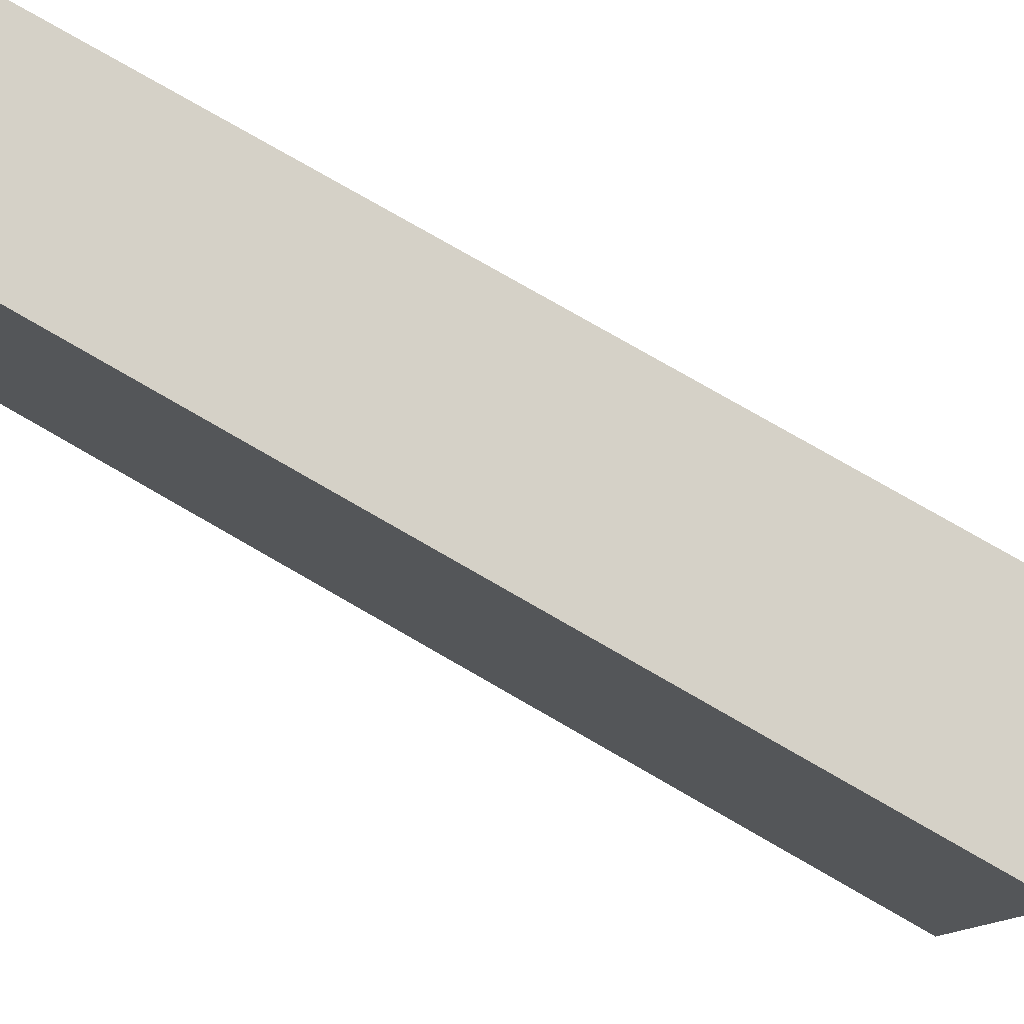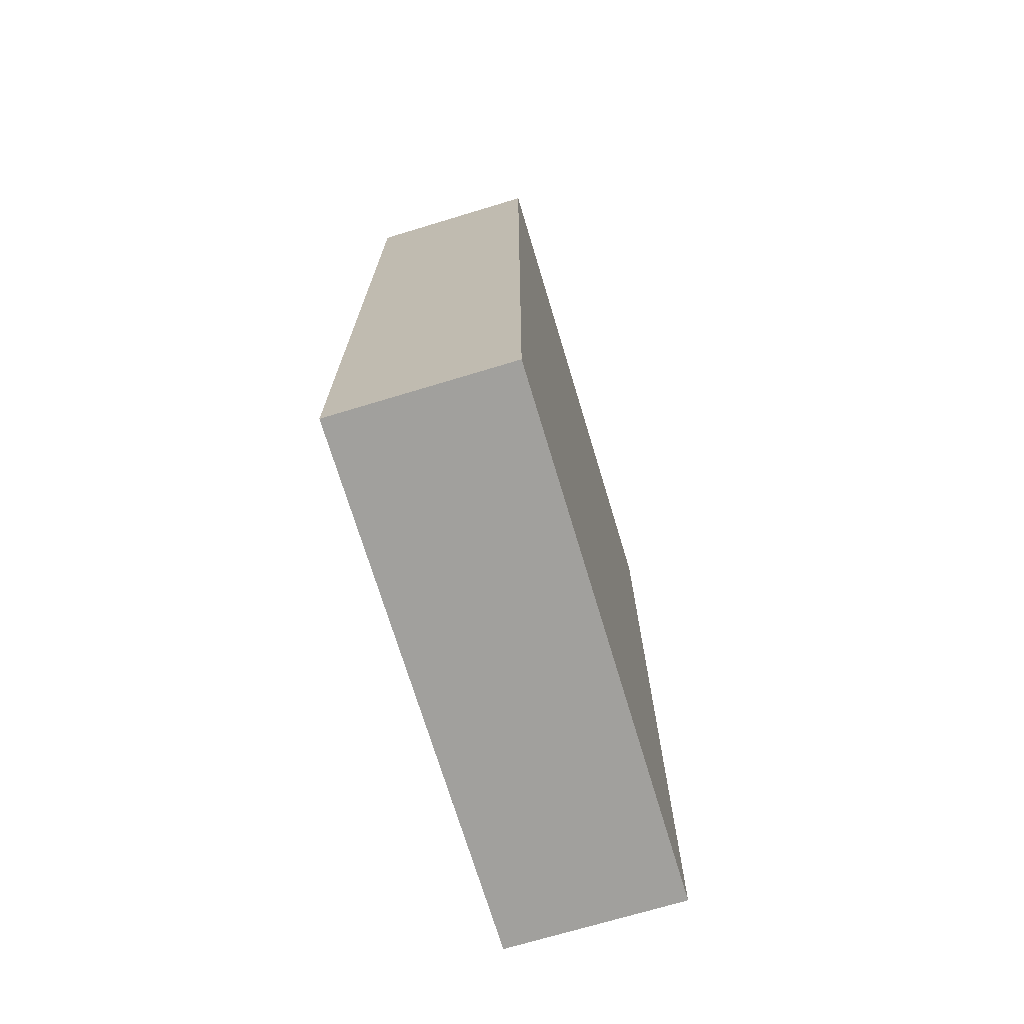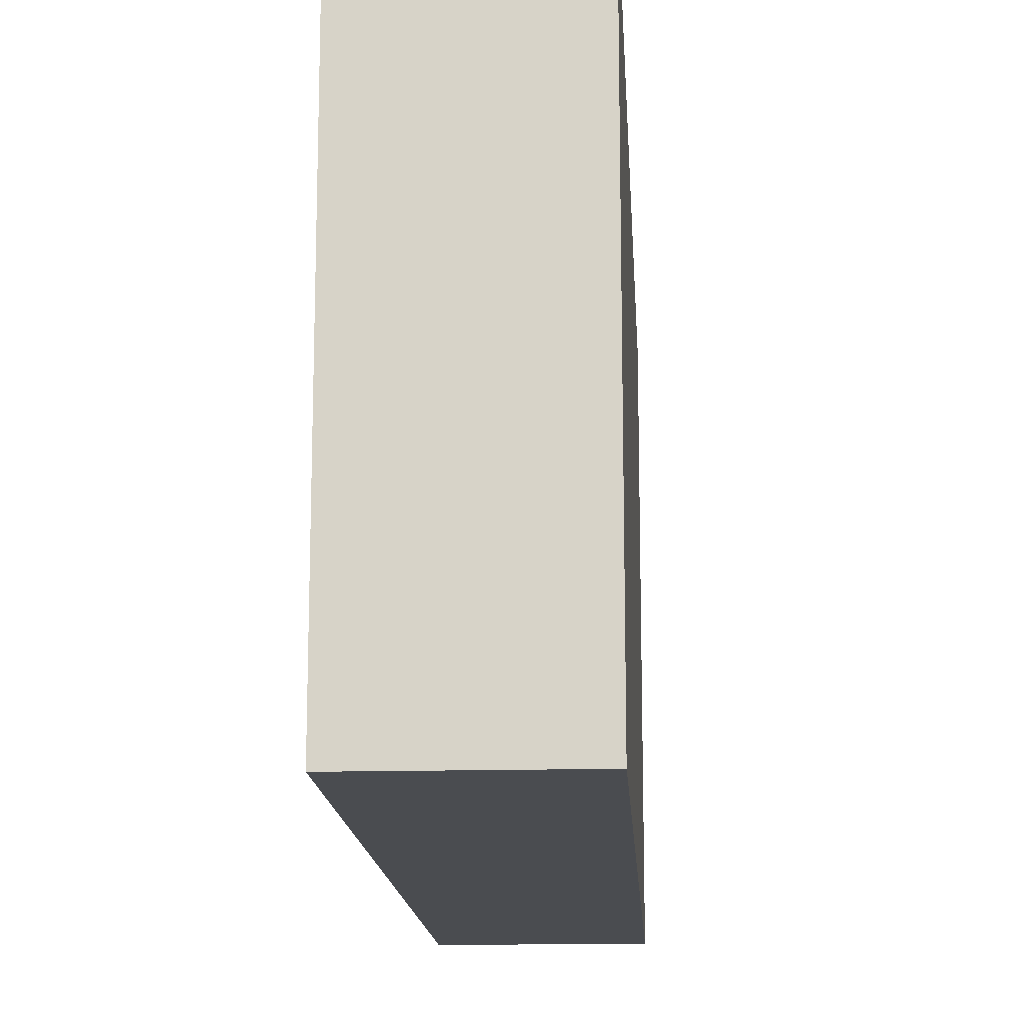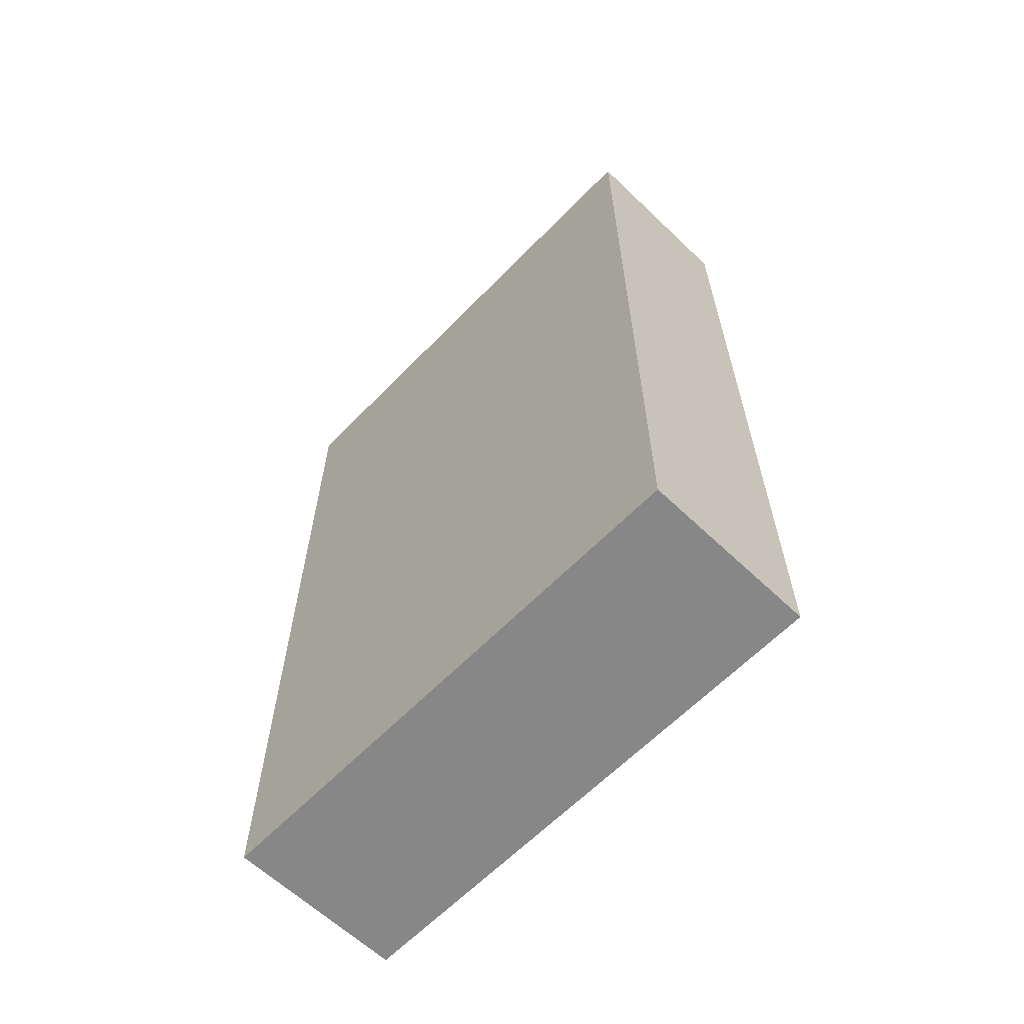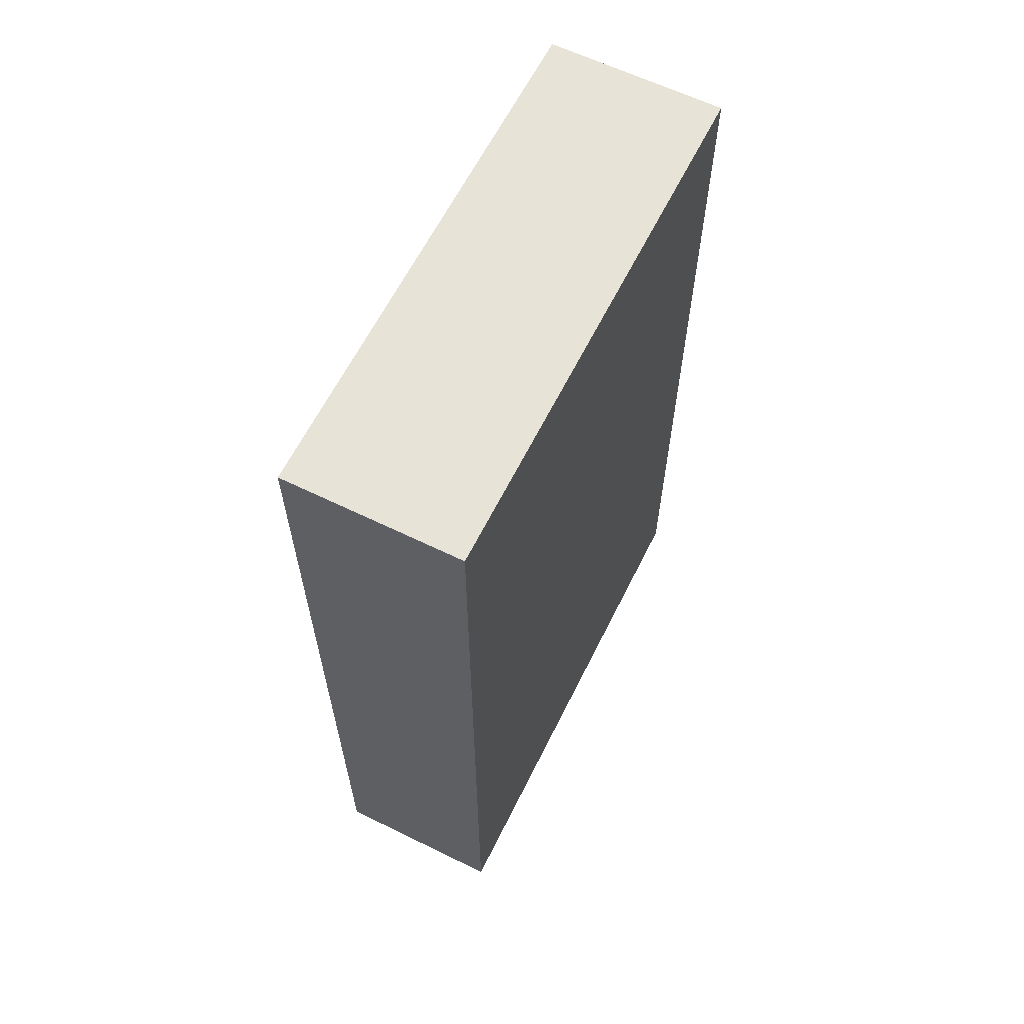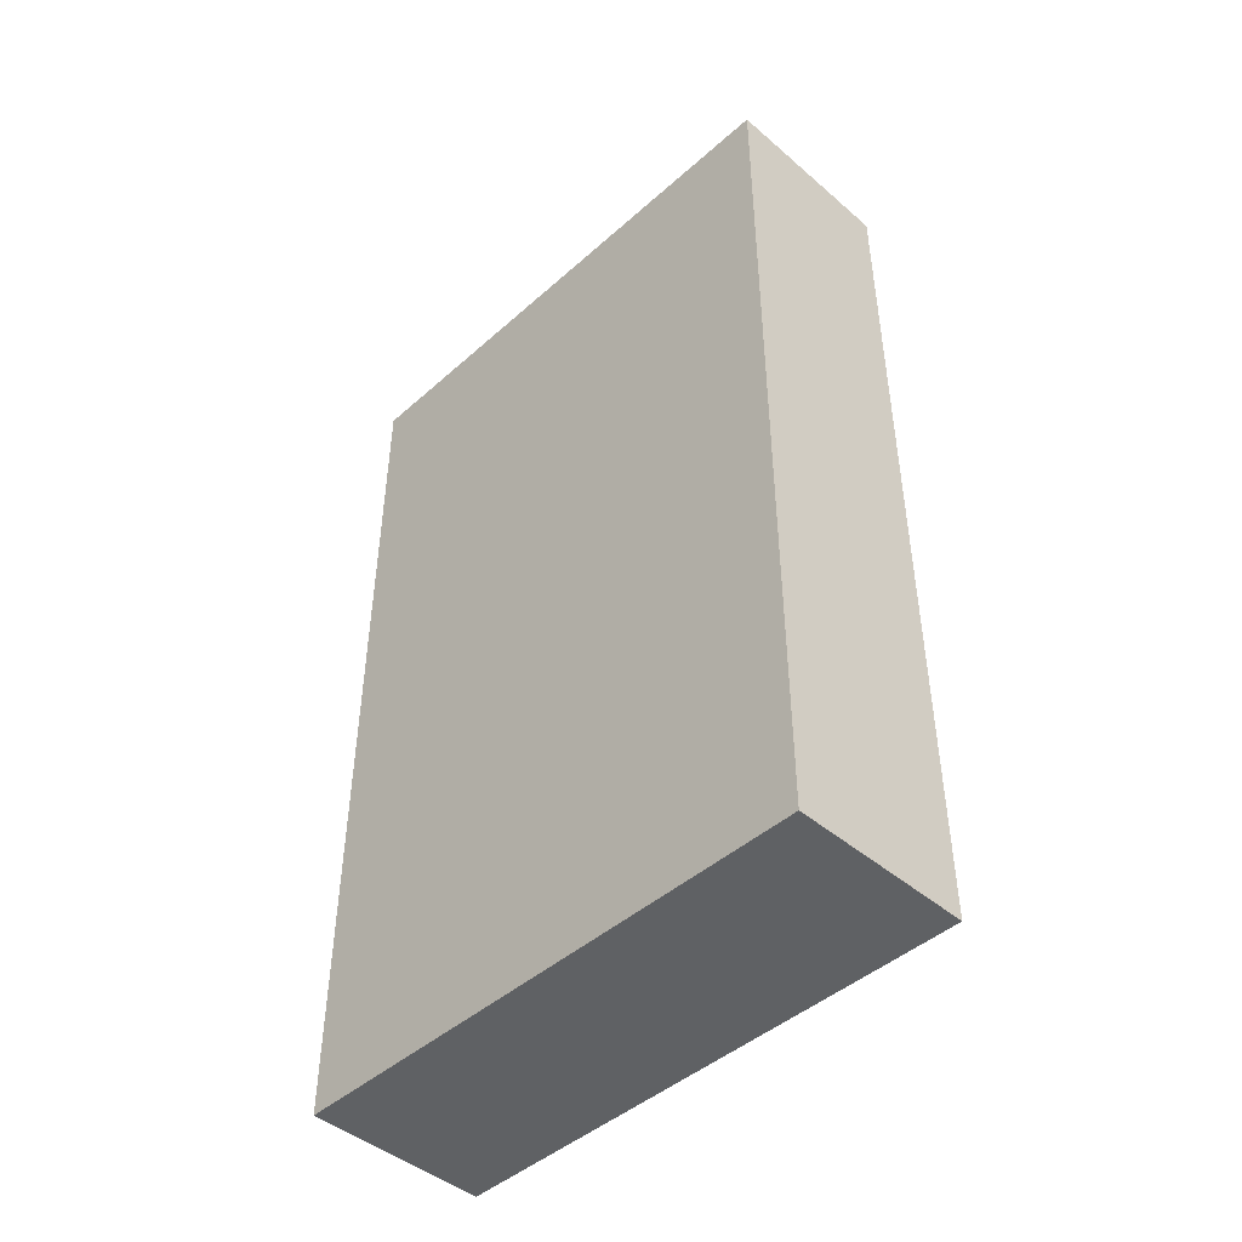
<metadata>
{"format":"obj","ext":"obj","renderer":"f3d","projection":"perspective","resolution":1024,"background":"white","views":[{"elev":79.3,"azim":119.8,"up":"+Y"},{"elev":-71.7,"azim":16.8,"up":"+Z"},{"elev":-15.0,"azim":-176.7,"up":"+Y"},{"elev":-62.4,"azim":-44.0,"up":"+Z"},{"elev":62.4,"azim":-153.6,"up":"+Z"},{"elev":-45.5,"azim":-44.5,"up":"+Z"}]}
</metadata>
<code>
o Cube
v -1 3 5
v -1 -3 5
v -1 3 -5
v -1 -3 -5
v 1 3 5
v 1 -3 5
v 1 3 -5
v 1 -3 -5
f 5 3 1
f 3 8 4
f 7 6 8
f 2 8 6
f 1 4 2
f 5 2 6
f 5 7 3
f 3 7 8
f 7 5 6
f 2 4 8
f 1 3 4
f 5 1 2

</code>
